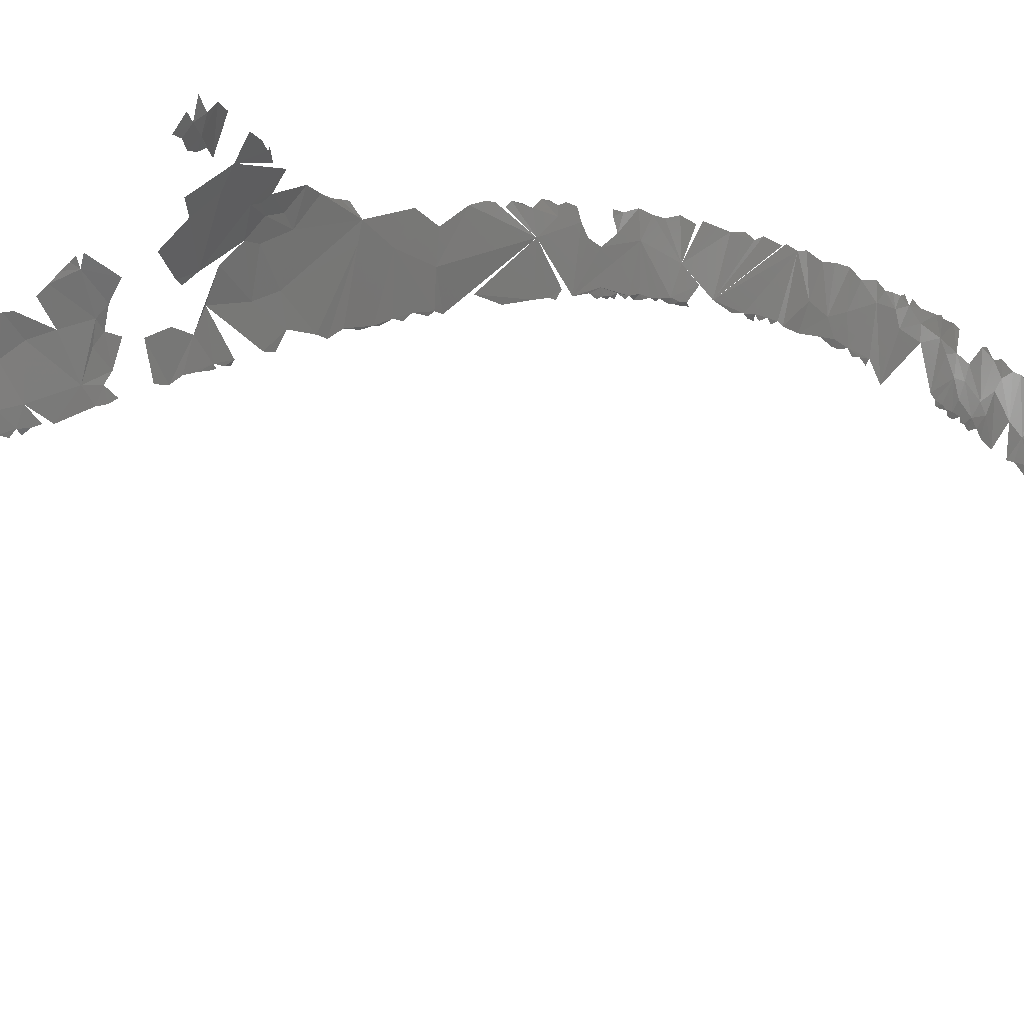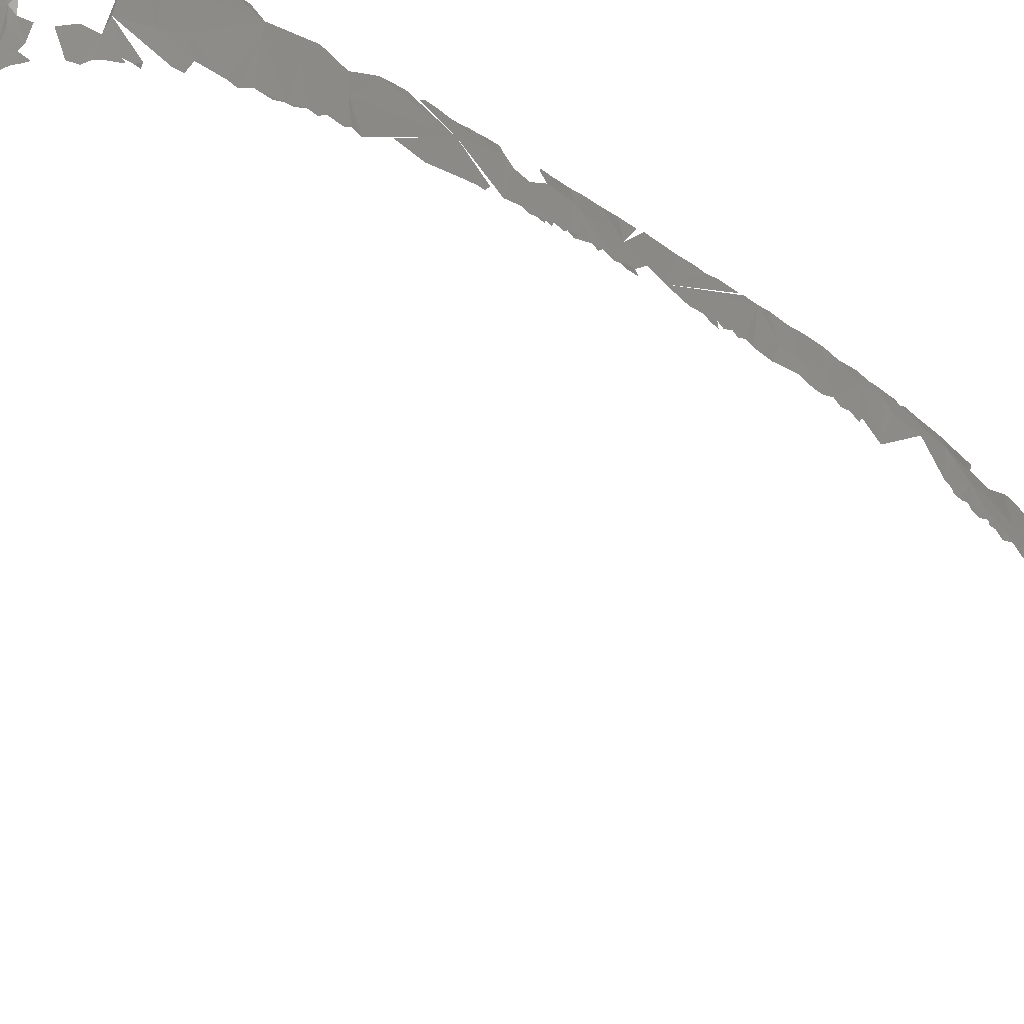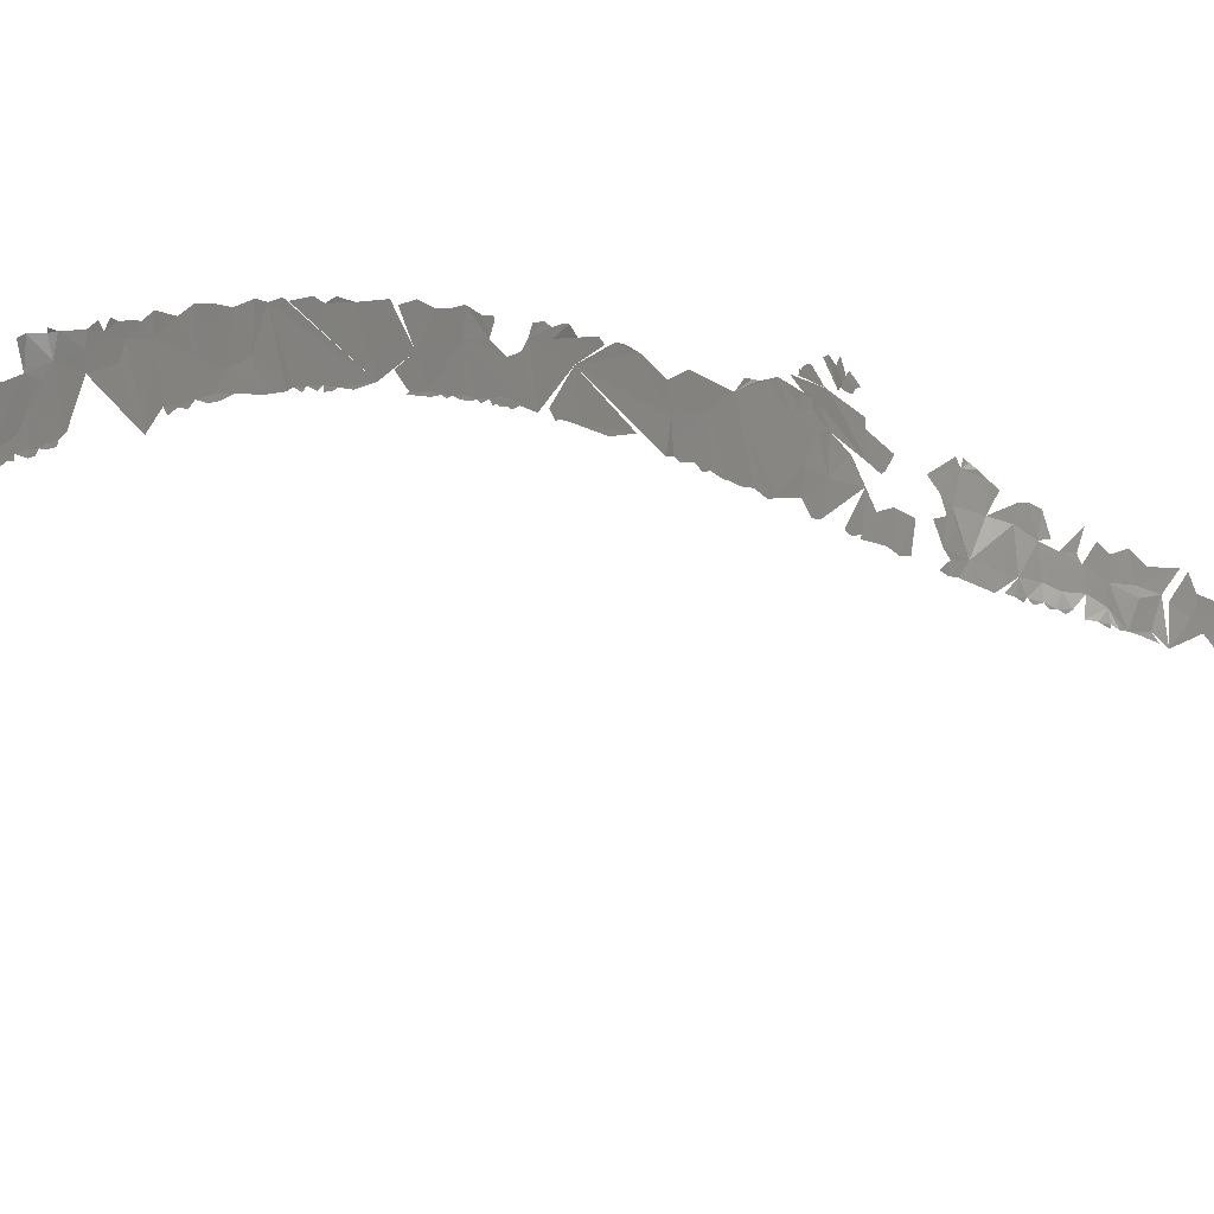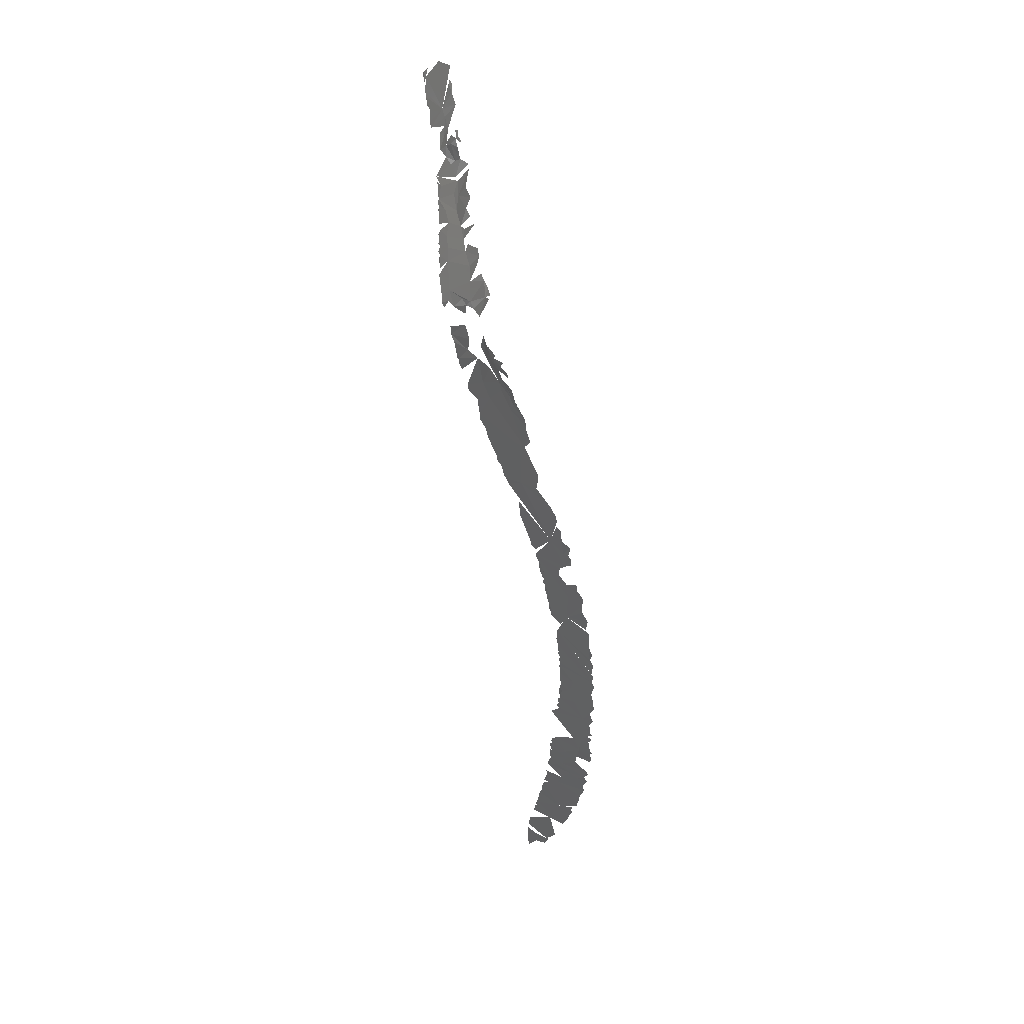
<metadata>
{"format":"stl","ext":"stl","renderer":"f3d","projection":"perspective","resolution":1024,"background":"white","views":[{"elev":-21.7,"azim":31.6,"up":"+Y"},{"elev":-73.4,"azim":44.2,"up":"+Y"},{"elev":15.4,"azim":-149.5,"up":"+Y"},{"elev":59.3,"azim":105.5,"up":"+Z"}]}
</metadata>
<code>
# stl→obj: 380 verts, 421 faces
v 3.724 35.57 461.2
v 7.119 36.83 459.4
v 4.564 36.83 461.8
v 6.621 37.53 461
v 5.916 37.37 461.3
v 6.024 37.18 461.1
v 5.602 37.07 461.3
v 4.186 34.56 459.6
v 7.568 38.16 460.7
v 4.996 34.67 458.7
v 7.744 37.24 459.2
v 8.634 37.77 458.9
v 5.486 34.93 458.6
v 9.658 38.39 459.4
v 10.19 38.47 458.9
v 10.19 38.9 459.7
v 10.69 39.2 459.2
v 8.256 37.35 458.7
v 9.702 38.07 458.7
v 11.28 39.6 458.6
v 7.888 36.05 457.7
v 7.403 35.77 457.8
v 6.526 35.52 458.3
v 9.939 37.98 458.2
v 8.901 37.48 458.2
v 8.469 37.02 458
v 12.11 39.41 457.3
v 11.93 40.48 459
v 6.013 35.13 458.2
v 11.08 39.08 458
v 9.68 37.36 457.4
v 11.06 38.7 457.4
v 10.42 38.08 457.5
v 11.51 37.52 456.1
v 10.13 39.11 459.9
v 9.597 38.96 460.2
v 9.591 38.72 460
v 10.49 39.49 459.8
v 10.53 39.33 459.7
v 3.65 34.57 460.1
v 3.768 34.29 459.7
v 4.036 34.28 459.4
v 4.484 34.55 459.3
v 3.641 34.09 459.4
v 4.45 34.41 459
v 30.09 47.76 459.1
v 30.26 47.9 459.8
v 29.55 47.13 459.7
v 29.58 47.2 459.1
v 30.35 48.35 458.6
v 30.62 48.64 459.6
v 29.79 47.68 458.2
v 29.25 47.12 458.3
v 29.3 47.31 457.7
v 30.57 48.93 458.2
v 29.11 47.65 456.5
v 29.47 47.6 457.4
v 30.38 49 457.3
v 13.59 40.7 458.1
v 13.65 40.08 456.9
v 14.66 41.43 458.2
v 12.29 40.62 458.9
v 16.02 40.96 456.1
v 15.93 41.75 457.5
v 15.22 41.22 457.5
v 12.49 39.69 457.3
v 14.7 40.22 456.2
v 13.3 39.58 456.6
v 13.31 38.23 455.5
v 18.48 43.13 456.8
v 18.07 41.94 455.6
v 19.07 43.38 456.7
v 16.39 41.39 456.3
v 17.08 41.5 455.8
v 16.61 42.38 457.5
v 12.45 38.21 456.1
v 19.24 42.61 455.4
v 19.47 43.42 456.4
v 17.59 42.01 456
v 21.99 45.06 456.2
v 22.26 44.83 455.8
v 22.33 45.26 456.2
v 21.52 44.78 456.2
v 20.43 42.98 454.9
v 20.97 44.34 456.2
v 20.39 43.94 456.2
v 15.48 39.76 455.5
v 14.42 39.18 455.6
v 12.85 38.08 455.7
v 11.96 37.73 456
v 13.64 38.3 455.3
v 22.73 45.26 456.3
v 23.42 44.65 454.6
v 14.05 38.51 455.2
v 16.46 39.84 454.9
v 15.19 38.76 454.7
v 17.37 40.23 454.7
v 14.6 38.65 454.9
v 18.33 40.47 454.1
v 21.83 43.41 454.2
v 13.99 38.39 455
v 15.79 39.13 454.7
v 20.41 41.21 453.1
v 22.48 43.9 454.2
v 17 39.43 454.1
v 16.41 39.17 454.3
v 15.97 38.96 454.3
v 17.73 39.65 453.8
v 18.98 39.89 453
v 16.69 39.18 454.1
v 21.25 42.52 453.6
v 17.34 39.35 453.8
v 21.82 43.08 453.6
v 18.21 39.71 453.5
v 18.63 39.86 453.3
v 21.45 41.85 452.5
v 17.73 39.5 453.4
v 22.16 43.06 452.8
v 21.06 41.3 452.5
v 20.54 40.56 452.3
v 20.93 40.67 452
v 21.26 40.95 451.8
v 27.91 47.44 454.2
v 29 48.11 454.9
v 27.29 46.69 455.8
v 26.71 46.44 454.7
v 28.95 49.47 451.3
v 25.07 45.43 454.5
v 25.14 45.64 451.8
v 24.56 45.09 452.6
v 27.54 48.03 451.7
v 24.52 45.05 452.1
v 22.52 41.86 450.1
v 23.47 43.76 451.3
v 22.67 43.18 452
v 22.21 41.74 450.7
v 28 48.75 450.9
v 26.5 47.13 450.7
v 27.62 48.35 451.1
v 27.3 48.17 450.4
v 24.56 44.76 450.5
v 25.62 46.07 451.1
v 23.83 43.73 450.3
v 25.49 45.45 448.6
v 23.01 42.28 449.8
v 26.64 47.32 449.8
v 27.57 48.63 449.4
v 23.87 42.93 448.9
v 28.42 49.83 449.1
v 23.41 42.53 449.3
v 23.66 42.67 448.9
v 27.36 48.31 448.5
v 23.84 42.81 448.7
v 24.03 42.99 448.4
v 24.33 43.32 448.1
v 26.16 46.22 447.6
v 24.08 43.13 448
v 28.38 49.9 448
v 24.99 43.94 447.1
v 25.73 44.99 446.5
v 28.53 49.85 445.2
v 25.17 44.09 446.4
v 28.43 49.99 447.2
v 28.47 50.16 446.7
v 28.56 50.31 446.2
v 28.11 48.96 444.8
v 26.11 45.28 444.8
v 26.2 45.33 444.2
v 26.63 45.93 443.6
v 28.57 49.51 442.8
v 27.09 46.56 442
v 29.39 51.31 442.5
v 26.8 46.2 442.6
v 27.17 46.7 441.6
v 27.49 47.12 441.2
v 29.47 51.16 440.7
v 27.59 47.23 440.5
v 27.85 47.68 440.2
v 28.87 49.69 440
v 28.18 48.15 439
v 30.14 52.56 439.4
v 28 47.89 439.2
v 28.15 48.3 438.3
v 30.67 52.83 434.6
v 30.49 53.28 437.8
v 30.35 53.09 438.4
v 29.8 49.24 454.2
v 29.98 49.12 455.3
v 29.54 49.18 453.4
v 29.17 49.15 452.5
v 29.62 49.36 453.4
v 30.74 53.69 436.9
v 30.6 53.28 437.1
v 30.95 53.88 435.4
v 30.86 53.8 436.2
v 31.21 54.11 433.7
v 30.99 54.61 434.7
v 31.29 54.6 433.8
v 31.15 54.66 434.3
v 31.4 54.93 433.3
v 31.51 54.39 432.2
v 31.57 54.97 432.6
v 30.42 51.43 431.2
v 31.44 53.93 431.4
v 31.53 53.87 430.5
v 30.71 51.89 430.2
v 30.99 52.35 429.6
v 32.22 54.98 428.1
v 32.04 55.34 430.3
v 32.23 55.76 429.6
v 32.11 55.65 430.3
v 30.84 51.99 429.4
v 30.73 51.84 429.6
v 31.95 54.76 429.7
v 30.94 52.11 429.1
v 32.37 56.41 428.5
v 31.01 52.2 428.8
v 31.18 52.47 428.5
v 30.89 52.09 428.8
v 31.36 52.59 427.7
v 30.99 52.22 428.4
v 32.64 56.36 427.6
v 31.23 52.4 427.8
v 32.6 55.01 425
v 31.57 52.87 427.1
v 31.31 52.6 427.2
v 31.53 52.74 426.8
v 31.7 52.95 426.4
v 32.79 56.5 426.8
v 31.85 53.1 425.8
v 31.69 52.94 425.9
v 32.98 57.06 425.7
v 32.05 53.38 425.1
v 31.86 53.16 425
v 33.24 56.99 424.6
v 31.97 53.24 424.6
v 32.65 54.53 423.4
v 32.14 53.42 424.4
v 32.24 53.56 423.9
v 31.99 53.35 424.2
v 32.12 53.53 423.5
v 28.99 49.49 437.1
v 29.78 50.5 433.4
v 29.23 49.7 435.2
v 30.05 50.88 432.6
v 30.36 51.46 432
v 30.13 50.93 432.1
v 33.71 57.49 422.2
v 33.35 57.31 424.2
v 32.68 54.25 422.2
v 34.04 57.7 420.4
v 33.92 57.9 421.1
v 34.22 58.1 419.8
v 34.5 58.1 418.5
v 32.78 54.21 420.6
v 32.99 54.45 419.7
v 32.94 54.38 419.3
v 33.18 54.66 419
v 34.74 58.22 417.4
v 32.99 54.45 418.7
v 33.38 54.79 418.1
v 33.15 54.5 418.5
v 33.53 54.85 417.3
v 34.57 58.29 418.2
v 33.33 54.61 417.6
v 33.53 54.78 416.8
v 34.4 56.36 415.6
v 34.89 58.48 416.7
v 33.7 54.88 415.5
v 35.12 58.3 415.5
v 34.58 56.09 414.1
v 35.34 58.57 414.6
v 34.14 55.14 414.1
v 35.56 58.76 413.4
v 34.43 55.32 413.1
v 35.05 56.73 412.9
v 34.2 55.03 413
v 34.32 55.05 412.5
v 35.68 58.41 412.5
v 34.57 55.25 412
v 35.72 57.79 411
v 35.92 58.85 411.3
v 34.52 54.99 411.4
v 34.68 55.13 411
v 34.86 55.28 410.2
v 36.01 58.54 410.5
v 34.65 54.95 410.3
v 36.02 57.96 409.5
v 34.7 54.45 408.8
v 36.14 58.67 409.9
v 35.89 57.19 408.8
v 36.21 58.71 409.3
v 36.26 58.96 408.9
v 36.3 58.47 408.5
v 36.14 57.07 407
v 36.45 58.68 407.6
v 36.36 58.95 408.2
v 36.35 57.94 407.3
v 36.6 58.9 406
v 36.54 57.81 405.5
v 36.64 58.92 405.4
v 35.66 55.2 405.1
v 36.58 59.16 405.3
v 36.66 59.15 404.1
v 36.48 57.23 404.8
v 36.6 57.65 403.8
v 35.64 55.01 404.5
v 36.33 56.39 403.6
v 36.73 59.04 403.6
v 35.54 54.8 404.3
v 35.73 54.98 403.9
v 35.6 54.8 403.8
v 35.72 54.89 403.4
v 36.44 56.58 402.6
v 36.65 57.55 402.4
v 35.79 54.95 402.9
v 35.6 54.71 403
v 36.11 55.6 402.7
v 35.61 54.7 402.5
v 35.84 54.96 402.1
v 36.39 56.18 400.7
v 36.03 55.22 401.1
v 35.72 54.74 401.9
v 35.79 54.78 401.5
v 36.9 58.84 401.3
v 35.69 54.66 400.8
v 36.95 59.02 400.8
v 36.96 58.6 400
v 35.92 54.93 400.3
v 36.26 55.75 399.8
v 36.69 57.13 399.5
v 35.8 54.68 399.6
v 36.91 57.96 399.1
v 35.78 54.55 398.2
v 37.04 58.95 399.2
v 37.14 58.63 398.1
v 36.53 56.21 397.5
v 37.22 58.76 397.2
v 36.5 55.88 395.9
v 37.3 58.62 396.4
v 37.3 58.39 395.7
v 35.9 54.48 396.7
v 36.01 54.6 396
v 36.21 54.85 394.5
v 35.93 54.26 394.1
v 37.37 58.39 395
v 36.01 54.29 393.7
v 36.93 56.17 390.7
v 37.5 58.19 393.3
v 35.98 54.12 392.6
v 36.03 54.07 391.4
v 37.5 57.67 391.7
v 37.45 57.74 392.5
v 37.57 57.56 390.8
v 37.59 57.81 391.2
v 35.98 53.89 390.6
v 36.23 53.68 388.5
v 37.7 57.36 389.3
v 36.93 55.3 388
v 37.71 56.88 387.9
v 36.38 53.75 387.8
v 36.42 53.56 387
v 36.2 53.55 388.1
v 36.13 53.5 387.9
v 36.26 53.42 387.4
v 37.09 55.36 387.1
v 36.36 53.31 386.4
v 36.78 52.89 383
v 37.84 56.15 384.5
v 36.59 53.03 384.2
v 36.61 53.2 384.7
v 36.71 52.98 383.6
v 37.88 55.27 382.9
v 37.89 55.56 382.9
v 37.95 55.28 382.4
v 37.54 54.15 382.5
v 38 55.15 381.7
v 37.81 54.1 381.2
v 36.93 52.86 382.3
v 37.82 53.25 379.5
f 1 2 3
f 4 5 6
f 6 5 7
f 7 2 6
f 2 4 6
f 8 2 1
f 2 9 4
f 8 10 2
f 2 11 9
f 11 12 9
f 10 13 2
f 14 15 16
f 15 17 16
f 11 18 12
f 15 14 19
f 15 20 17
f 21 18 11
f 2 21 11
f 21 2 22
f 23 22 2
f 23 2 13
f 19 24 15
f 18 25 12
f 26 25 18
f 20 27 28
f 12 25 24
f 13 29 23
f 15 30 20
f 30 27 20
f 24 30 15
f 25 31 24
f 32 27 30
f 33 32 30
f 24 33 30
f 31 25 26
f 31 33 24
f 34 32 33
f 32 34 27
f 35 36 37
f 16 35 37
f 38 35 39
f 16 39 35
f 8 40 41
f 8 41 42
f 42 43 8
f 44 42 41
f 42 45 43
f 46 47 48
f 49 46 48
f 46 50 51
f 52 50 46
f 46 49 52
f 53 52 49
f 54 52 53
f 52 55 50
f 55 52 56
f 54 57 52
f 57 56 52
f 56 58 55
f 59 60 61
f 62 60 59
f 63 64 65
f 61 60 65
f 66 60 62
f 60 67 65
f 65 67 63
f 66 68 60
f 68 67 60
f 66 69 68
f 70 71 72
f 73 74 75
f 67 68 69
f 34 76 66
f 72 77 78
f 71 70 79
f 69 66 76
f 80 81 82
f 81 80 83
f 71 77 72
f 84 85 86
f 87 67 88
f 76 89 69
f 84 78 77
f 88 67 69
f 90 89 76
f 74 73 63
f 87 63 67
f 88 69 91
f 85 81 83
f 92 81 93
f 91 94 88
f 74 63 95
f 87 95 63
f 87 88 96
f 71 74 97
f 95 97 74
f 94 98 88
f 99 77 71
f 96 88 98
f 85 100 81
f 84 100 85
f 101 98 94
f 102 95 87
f 99 103 77
f 97 99 71
f 81 104 93
f 104 81 100
f 95 105 97
f 102 106 95
f 107 106 102
f 103 84 77
f 95 106 105
f 108 99 97
f 105 108 97
f 103 100 84
f 109 103 99
f 110 105 106
f 103 111 100
f 108 105 112
f 113 100 111
f 113 104 100
f 114 115 99
f 108 114 99
f 103 116 111
f 117 114 108
f 111 116 113
f 113 116 118
f 119 116 103
f 109 120 103
f 103 120 119
f 120 121 119
f 121 122 119
f 123 124 125
f 126 123 125
f 123 127 124
f 128 129 126
f 130 129 128
f 123 126 129
f 129 131 123
f 132 129 130
f 123 131 127
f 133 134 135
f 136 133 135
f 131 137 127
f 138 131 129
f 139 137 131
f 139 131 140
f 140 137 139
f 141 142 143
f 138 140 131
f 143 134 133
f 138 142 144
f 133 145 143
f 146 140 138
f 144 146 138
f 141 144 142
f 147 137 140
f 143 148 141
f 145 148 143
f 147 149 137
f 150 148 145
f 150 151 148
f 149 147 152
f 140 152 147
f 151 153 148
f 154 155 148
f 155 141 148
f 146 152 140
f 144 156 146
f 157 155 154
f 146 156 152
f 152 158 149
f 141 159 144
f 159 160 144
f 160 156 144
f 161 152 156
f 162 160 159
f 158 152 161
f 163 158 161
f 161 164 163
f 161 165 164
f 156 166 161
f 156 160 167
f 166 156 167
f 166 167 168
f 168 169 166
f 161 166 170
f 170 166 171
f 161 170 172
f 169 171 166
f 169 173 171
f 174 175 171
f 175 170 171
f 170 176 172
f 177 178 175
f 175 178 170
f 179 176 170
f 180 179 170
f 178 180 170
f 179 181 176
f 178 182 180
f 183 179 180
f 184 181 179
f 185 186 181
f 179 183 184
f 185 181 184
f 124 187 188
f 124 189 187
f 190 191 189
f 124 190 189
f 184 192 193
f 192 194 195
f 194 192 184
f 184 196 194
f 197 194 196
f 198 199 197
f 196 198 197
f 200 198 201
f 201 198 196
f 201 196 184
f 200 201 202
f 203 201 184
f 204 201 203
f 205 204 203
f 206 207 203
f 205 203 208
f 209 210 211
f 207 206 212
f 213 212 206
f 207 208 203
f 214 210 209
f 214 205 208
f 212 215 207
f 216 210 214
f 207 215 217
f 208 216 214
f 217 218 207
f 219 215 212
f 208 207 220
f 219 217 215
f 218 220 207
f 221 218 217
f 222 216 208
f 223 220 218
f 208 224 222
f 225 220 226
f 225 208 220
f 226 227 225
f 225 228 208
f 227 228 225
f 229 222 224
f 230 208 228
f 231 230 228
f 232 229 224
f 208 233 224
f 230 233 208
f 233 230 234
f 224 235 232
f 234 236 233
f 237 224 233
f 233 238 237
f 236 238 233
f 237 238 239
f 240 238 236
f 239 238 240
f 240 241 239
f 184 242 243
f 244 243 242
f 243 245 184
f 184 245 246
f 247 246 245
f 248 249 224
f 250 248 224
f 251 252 248
f 250 251 248
f 253 251 250
f 250 254 253
f 255 256 250
f 257 258 256
f 259 250 256
f 258 259 256
f 258 257 260
f 259 258 261
f 262 261 258
f 259 261 263
f 259 264 250
f 265 263 261
f 263 266 259
f 267 259 266
f 268 259 267
f 266 269 267
f 268 267 270
f 269 271 267
f 270 267 271
f 272 270 271
f 273 271 269
f 272 271 274
f 275 271 273
f 274 271 276
f 271 275 276
f 275 273 277
f 275 277 278
f 276 279 274
f 278 280 275
f 275 280 276
f 280 281 276
f 281 279 276
f 282 279 281
f 283 284 280
f 280 284 285
f 281 286 282
f 280 285 281
f 287 285 284
f 286 281 288
f 289 288 281
f 285 289 281
f 288 290 286
f 291 288 289
f 288 292 290
f 293 292 294
f 292 288 294
f 291 294 288
f 289 295 291
f 296 297 294
f 291 298 294
f 298 296 294
f 295 298 291
f 296 298 299
f 300 299 298
f 295 300 298
f 300 301 299
f 295 302 300
f 303 299 301
f 301 300 304
f 302 305 300
f 306 300 305
f 307 308 302
f 306 304 300
f 306 309 304
f 308 306 305
f 307 310 311
f 305 302 308
f 307 311 308
f 312 311 310
f 312 313 311
f 313 308 311
f 306 308 314
f 314 315 306
f 316 308 313
f 317 316 313
f 318 314 308
f 316 318 308
f 316 317 319
f 318 316 320
f 319 320 316
f 314 321 315
f 314 318 322
f 320 322 318
f 323 324 320
f 324 322 320
f 321 325 315
f 322 321 314
f 326 322 324
f 327 325 328
f 325 321 328
f 326 329 322
f 321 322 330
f 322 329 330
f 331 328 321
f 330 331 321
f 330 329 332
f 328 331 333
f 332 334 330
f 333 335 328
f 335 333 336
f 334 331 330
f 334 337 331
f 331 337 333
f 333 337 336
f 337 338 336
f 337 339 338
f 340 338 341
f 342 339 337
f 339 341 338
f 343 339 342
f 344 339 343
f 345 344 343
f 339 346 341
f 347 348 339
f 346 339 349
f 348 349 339
f 347 350 348
f 348 350 351
f 352 353 354
f 348 354 353
f 354 355 352
f 356 348 351
f 348 356 357
f 348 358 354
f 359 358 348
f 359 348 357
f 359 360 358
f 357 361 359
f 361 362 359
f 363 361 357
f 364 361 363
f 365 362 361
f 360 359 366
f 366 359 362
f 367 366 362
f 368 369 366
f 370 366 371
f 366 370 372
f 372 368 366
f 369 368 373
f 374 373 375
f 376 377 373
f 375 373 377
f 377 376 378
f 379 378 376
f 380 378 379

</code>
